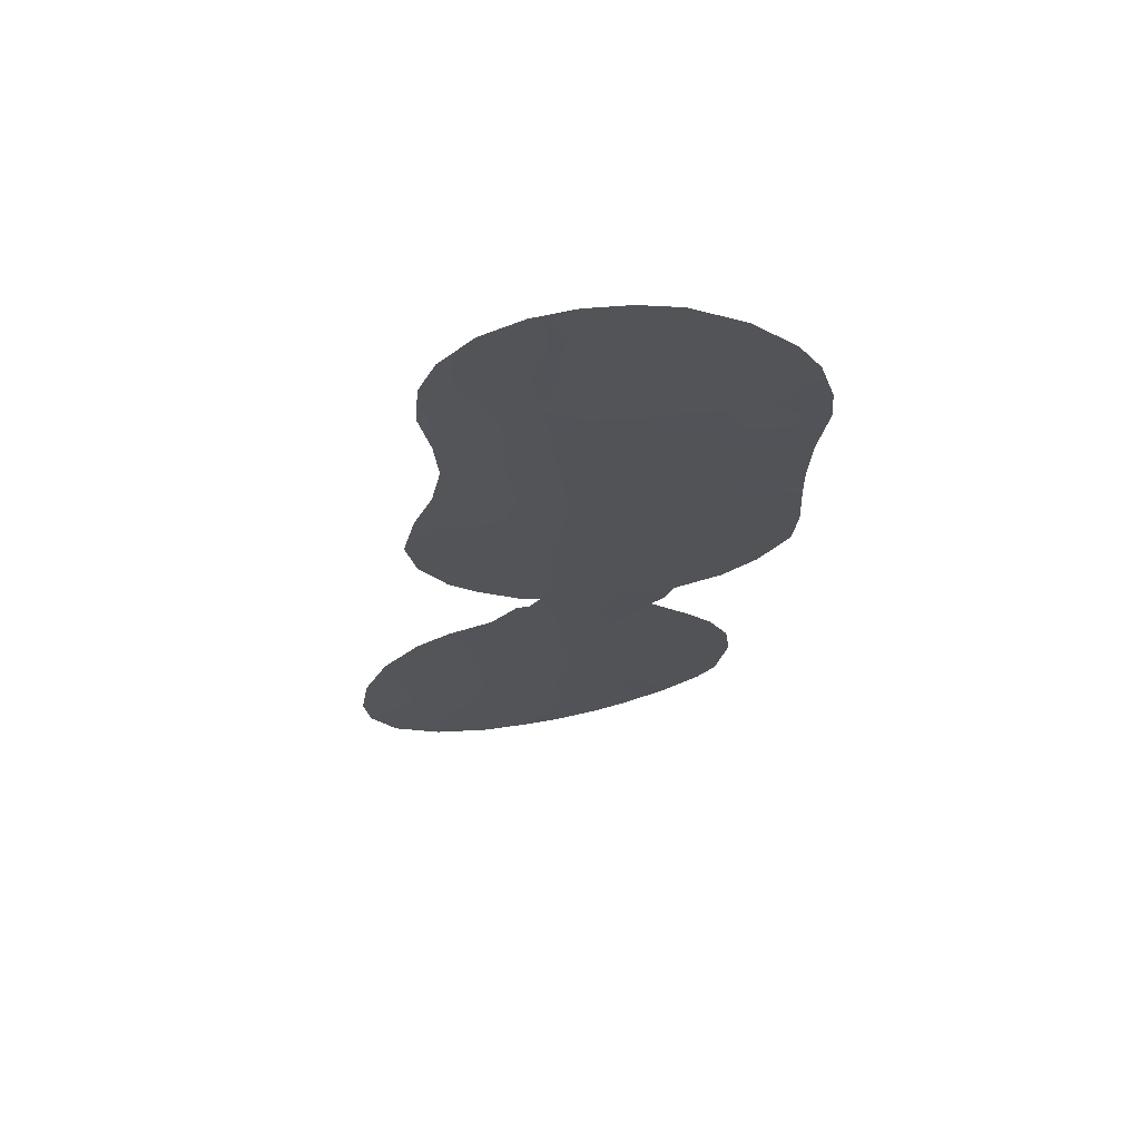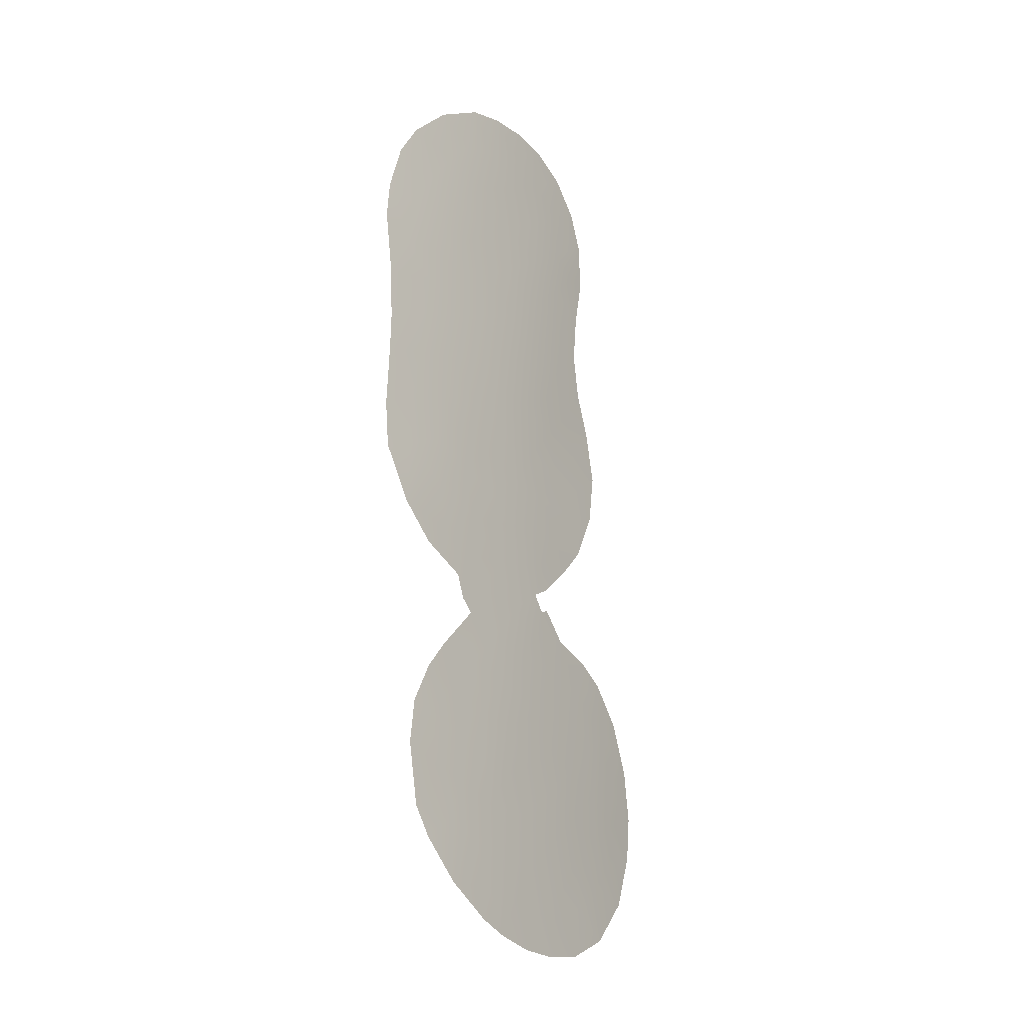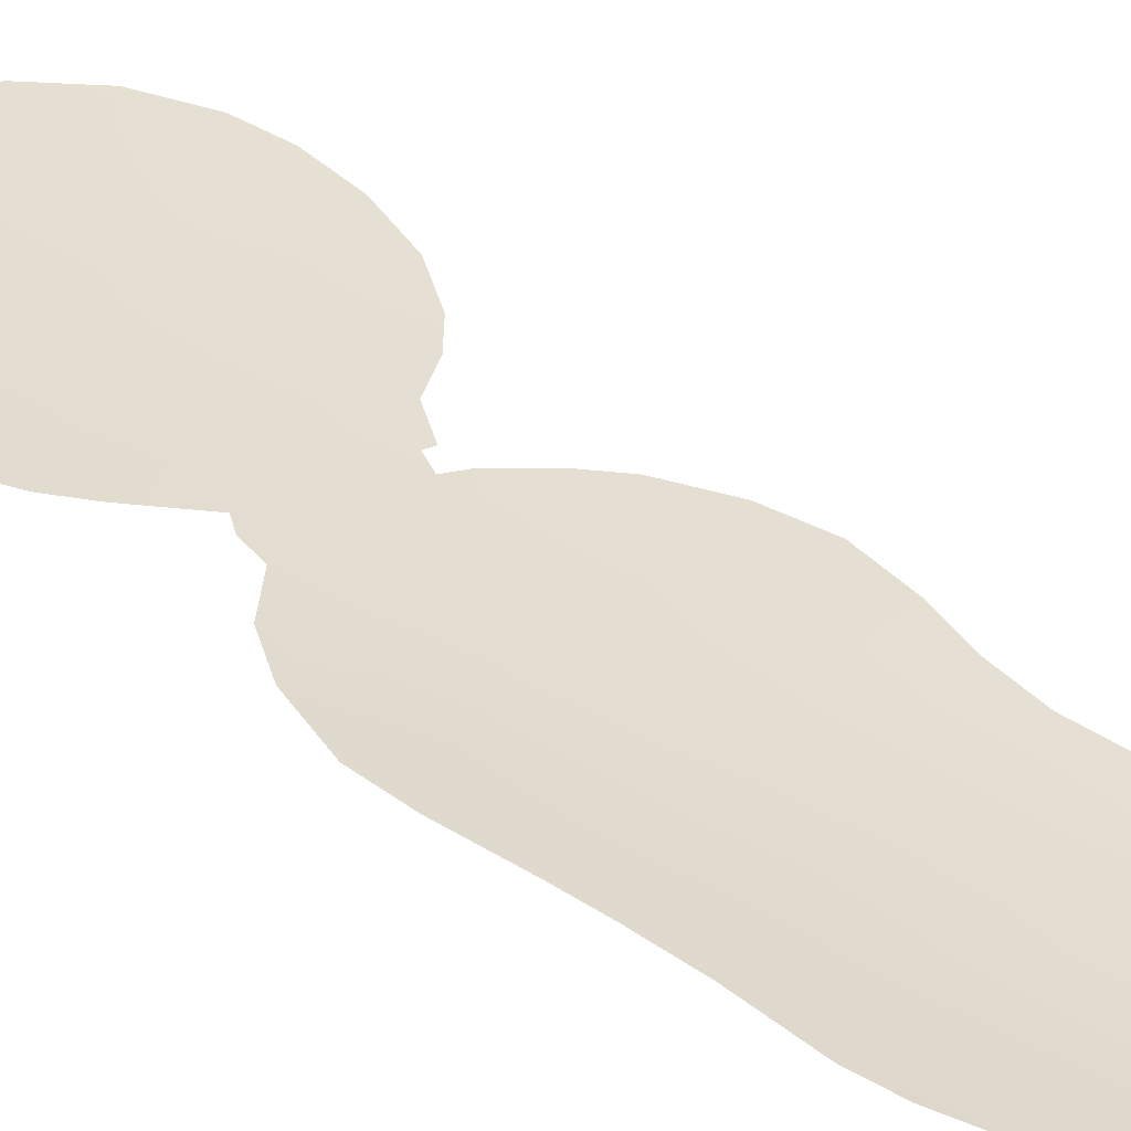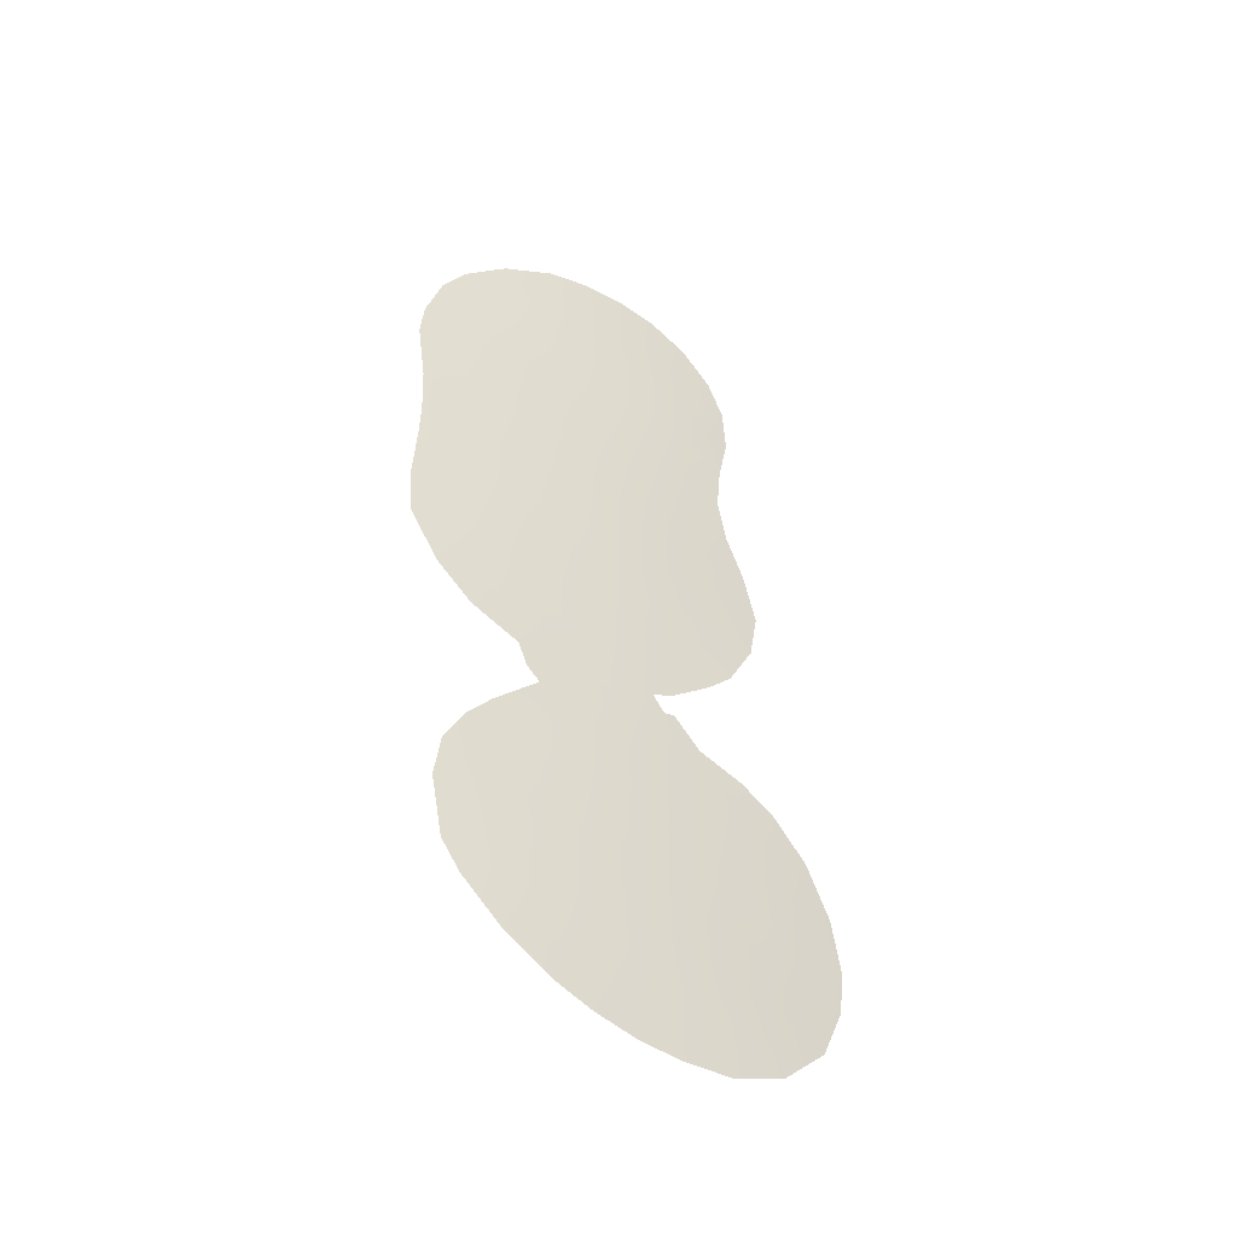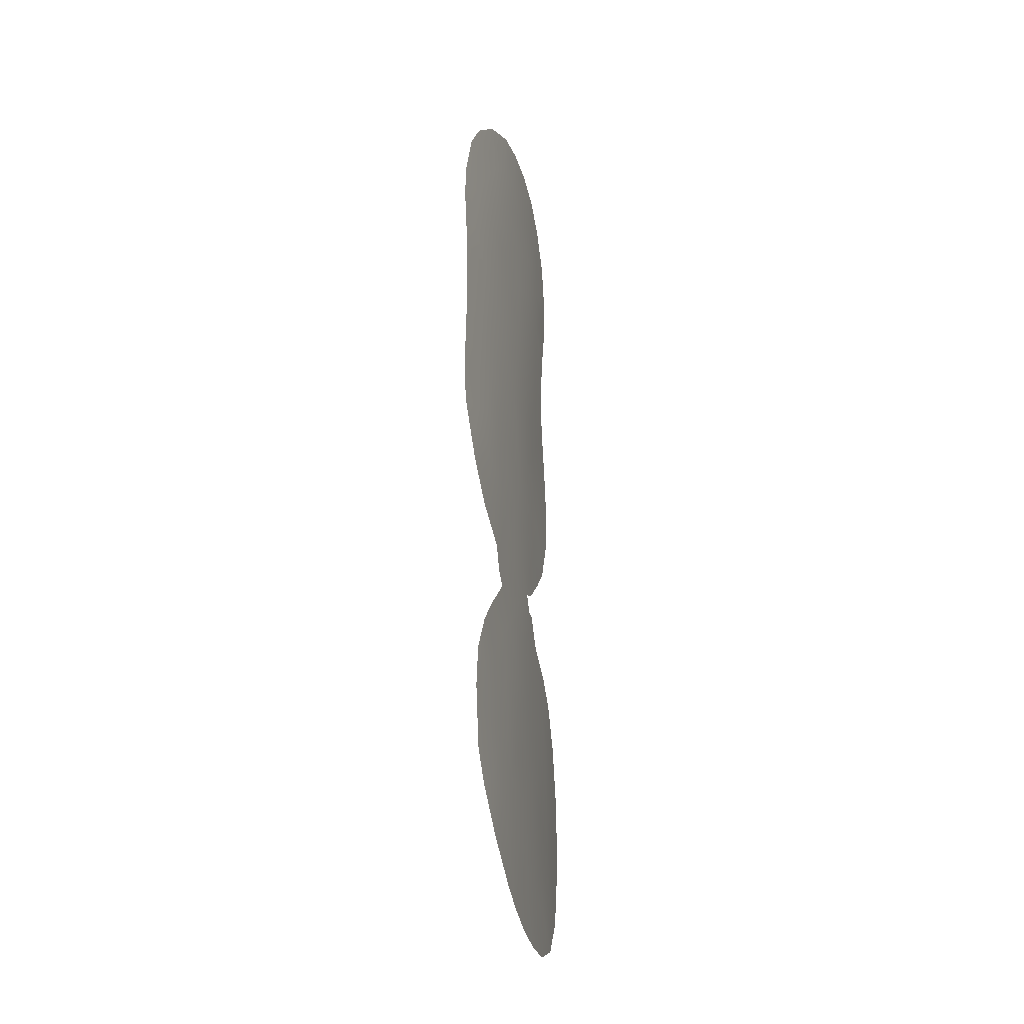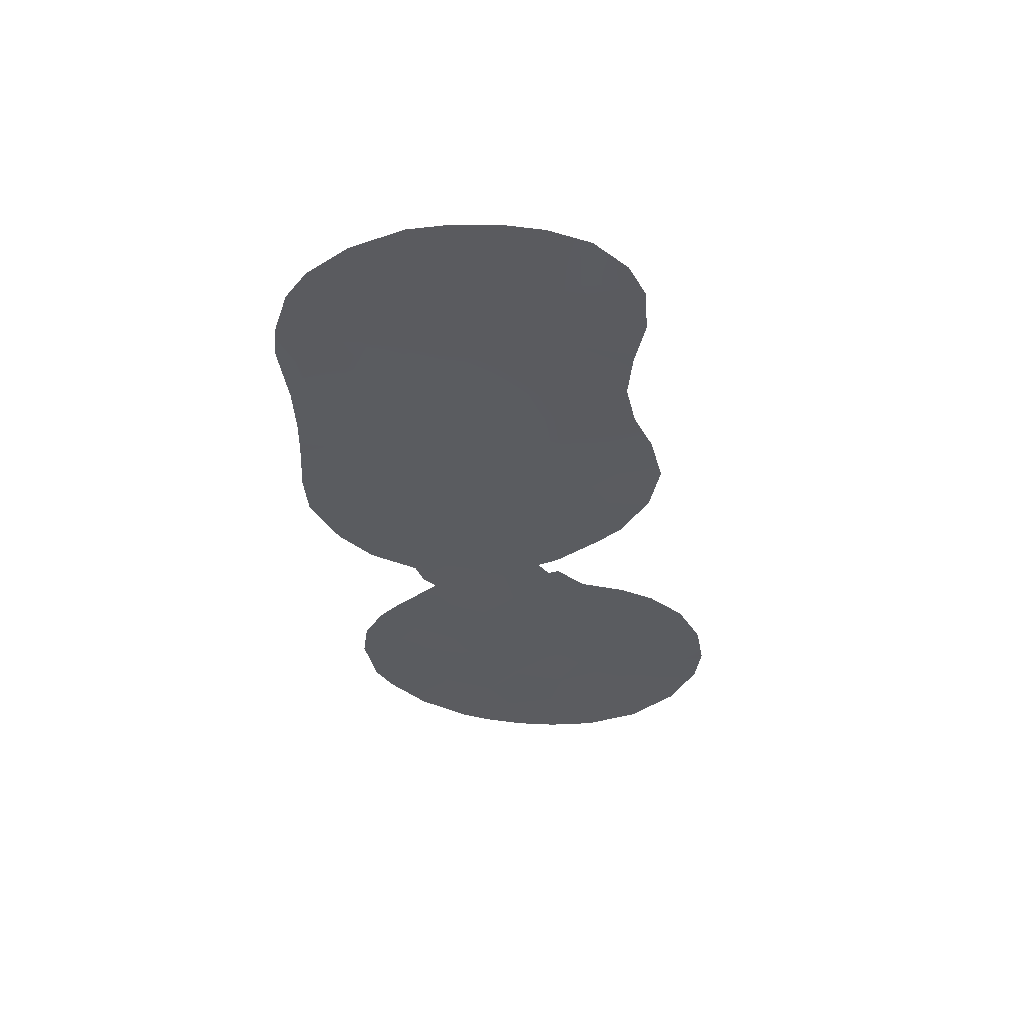
<metadata>
{"format":"obj","ext":"obj","renderer":"f3d","projection":"perspective","resolution":1024,"background":"white","views":[{"elev":66.9,"azim":-41.3,"up":"+Y"},{"elev":-22.1,"azim":92.2,"up":"+Y"},{"elev":63.1,"azim":122.0,"up":"+Z"},{"elev":-47.7,"azim":112.3,"up":"+Y"},{"elev":-31.9,"azim":70.1,"up":"+Y"},{"elev":55.7,"azim":150.0,"up":"+Y"}]}
</metadata>
<code>
v -47.44 25.55 23.74
v -55.89 3.073 18.27
v -53.73 24.83 19.34
v -50.68 22.49 21.44
v -59.43 1.112 16.24
v -55.02 5.17 18.79
v -50.18 15.81 21.82
v -53.72 -3.96 19.58
v -55.11 -2.464 18.72
v -56.27 17.9 17.99
v -50.35 -3.269 21.73
v -52.19 23.57 20.39
v -53.65 0.5206 19.63
v -53.75 28.91 19.25
v -49 2.625 22.65
v -51.32 -1.663 21.08
v -56.43 0.8863 17.97
v -50.4 18.09 21.65
v -54.7 18.07 18.89
v -50.25 26.76 21.64
v -49.5 23.52 22.24
v -56.58 -0.994 17.88
v -50.77 7.3 21.48
v -52.15 10.87 20.55
v -56.47 25.34 17.65
v -51.95 -6.884 20.68
v -50.83 -6.418 21.38
v -57.14 11.33 17.48
v -56.26 10.23 18.04
v -49.28 7.527 22.46
v -49.57 6.596 22.26
v -54.83 7.777 18.89
v -54.45 7.616 19.11
v -58.43 -6.079 16.78
v -50.03 6.097 21.96
v -45.39 23.97 25.32
v -47.31 -2.626 23.84
v -48.55 4.273 22.96
v -45.59 16.23 25.15
v -60.11 -4.23 15.9
v -60.85 1.894 15.5
v -45.47 13.65 25.23
v -45.27 22.45 25.4
v -55.82 6.676 18.32
v -49.17 -5.245 22.49
v -58.1 13.44 16.91
v -54.77 8.718 18.92
v -61.18 -0.1968 15.34
v -58.64 5.434 16.67
v -45.59 11.81 25.12
v -47.91 -3.737 23.4
v -53.91 30.86 19.1
v -55.35 30.21 18.24
v -57.16 27.43 17.23
v -56.51 -7.051 17.89
v -54.03 8.271 19.38
v -52.49 31.06 20.01
v -51.05 30.92 20.99
v -53.39 -7.224 19.78
v -49.7 30.49 21.96
v -46.61 27.53 24.35
v -45.9 26.05 24.94
v -45.61 17.75 25.12
v -57.98 17.71 17
v -56.9 21.34 17.54
v -47.67 8.396 23.57
v -47.77 3.119 23.49
v -57.28 19.47 17.37
v -58.45 15.57 16.74
v -47.09 1.514 23.97
v -49 19.47 22.63
v -50.56 20.33 21.53
v -53.79 11.27 19.5
v -55.41 24.09 18.32
v -51.95 3.696 20.67
v -52.34 1.678 20.44
v -54.34 6.675 19.19
v -57.1 14.46 17.49
v -53.26 5.296 19.86
v -58.26 -3.724 16.9
v -47.95 1.189 23.35
v -48.28 -0.8211 23.12
v -46.9 -0.2334 24.09
v -47.44 22.08 23.75
v -56.52 28.91 17.56
v -55.58 21.98 18.29
v -49.29 0.7659 22.44
v -59.05 3.197 16.46
v -48.34 15.34 23.11
v -51.59 17.03 20.86
v -55.29 26.08 18.33
v -59.4 -2.628 16.3
v -57.8 2.151 17.17
v -50.27 4.095 21.8
v -48.04 13.27 23.32
v -46.7 12.28 24.3
v -49 21.71 22.61
v -59.96 3.953 15.96
v -52.01 25.67 20.47
v -46.62 23.75 24.34
v -48.18 23.59 23.19
v -55.51 19.77 18.38
v -47.97 29.22 23.27
v -45.55 19.83 25.18
v -47.23 18.71 23.91
v -48.59 9.314 22.94
v -47.03 16.72 24.05
v -50.6 2.183 21.57
v -50.84 0.2592 21.39
v -46.53 9.726 24.39
v -53.92 22.75 19.28
v -56.82 -2.962 17.74
v -53.23 -1.737 19.89
v -48.81 17.38 22.76
v -58.19 -1.692 16.98
v -58.03 0.2224 17.05
v -52.82 7.284 20.13
v -52.06 27.76 20.38
v -53.98 2.964 19.41
v -49.04 25.21 22.55
v -52.66 -5.457 20.24
v -48.81 -2.824 22.76
v -54.94 -0.4218 18.84
v -49.73 -1.223 22.14
v -54.22 21 19.13
v -54.16 -5.732 19.32
v -54.84 -7.278 18.88
v -49.3 14.03 22.43
v -53.64 26.89 19.35
v -57.42 6.176 17.37
v -50.6 24.52 21.47
v -48.2 11.2 23.19
v -49.53 12.41 22.28
v -52.04 -3.553 20.63
v -50.8 28.94 21.2
v -55.46 -4.922 18.54
v -56.79 16.08 17.69
v -49.39 28.45 22.22
v -50.77 13.81 21.45
v -61.01 -2.008 15.45
v -51.59 8.956 20.95
v -57 23.32 17.43
v -57.32 25.41 17.18
v -54.54 9.812 19.06
v -52.6 13.12 20.24
v -55.61 14.66 18.4
v -52.05 15.3 20.58
v -55.07 16.44 18.7
v -53.84 14.97 19.44
v -56.33 12.93 17.95
v -55.31 28.06 18.28
v -51.03 12.15 21.28
v -52.19 -0.2337 20.53
v -46.79 14.56 24.26
v -47.46 20.5 23.74
v -50.09 8.644 21.94
v -50.17 10.47 21.85
v -52.42 21.21 20.26
v -51.53 5.65 20.96
v -48.41 27.14 22.97
v -53.22 17.14 19.8
v -51.13 -5.107 21.21
v -55.45 11.36 18.5
v -52.37 29.69 20.12
v -54.6 13.02 19
v -56.85 -4.979 17.7
v -59.55 -0.8308 16.22
v -51.97 18.9 20.58
v -53.2 9.354 19.89
v -57.11 4.519 17.56
v -53.7 19.36 19.48
v -55.1 1.537 18.74
v -46.34 21.85 24.59
f 150 163 28
f 31 156 30
f 97 72 4
f 75 159 94
f 167 92 140
f 84 155 97
f 84 100 173
f 144 169 56
f 129 118 99
f 151 54 85
f 77 117 79
f 106 30 156
f 12 111 3
f 57 164 52
f 82 124 87
f 86 74 111
f 121 126 8
f 76 109 153
f 95 132 133
f 22 112 115
f 146 78 137
f 22 17 123
f 1 120 160
f 131 20 120
f 122 37 51
f 9 22 123
f 86 102 65
f 101 21 120
f 6 119 2
f 139 152 145
f 117 141 23
f 27 26 162
f 33 77 32
f 78 150 46
f 94 159 35
f 83 37 82
f 94 35 38
f 40 80 34
f 40 92 80
f 85 53 151
f 42 50 96
f 96 154 42
f 21 97 4
f 12 131 4
f 125 86 111
f 8 126 136
f 147 90 7
f 80 166 34
f 73 144 163
f 25 54 91
f 157 152 133
f 75 79 159
f 92 40 140
f 96 132 95
f 132 96 110
f 106 132 110
f 110 96 50
f 78 46 69
f 45 122 51
f 95 128 89
f 71 155 105
f 4 72 158
f 130 170 49
f 98 49 88
f 12 3 99
f 101 100 84
f 37 122 82
f 5 41 88
f 98 88 41
f 100 101 1
f 160 103 61
f 173 43 104
f 173 100 36
f 104 155 173
f 151 91 54
f 56 117 33
f 169 117 56
f 107 39 154
f 108 109 76
f 15 94 38
f 15 38 67
f 110 66 106
f 44 6 170
f 76 13 119
f 91 3 74
f 3 129 99
f 99 118 20
f 18 168 72
f 105 114 71
f 115 116 22
f 159 117 23
f 77 33 117
f 20 118 135
f 61 1 160
f 1 62 100
f 36 100 62
f 39 107 63
f 79 75 119
f 75 76 119
f 7 90 18
f 18 71 114
f 71 72 97
f 18 72 71
f 23 35 159
f 35 23 31
f 155 104 105
f 123 113 9
f 58 164 57
f 91 74 25
f 11 45 162
f 109 124 16
f 164 14 52
f 87 124 109
f 8 136 9
f 113 8 9
f 111 74 3
f 154 39 42
f 154 96 95
f 60 138 135
f 103 138 60
f 102 86 125
f 86 65 142
f 8 113 134
f 116 5 93
f 126 127 136
f 127 126 59
f 166 127 55
f 5 88 93
f 48 5 167
f 5 48 41
f 20 131 99
f 99 131 12
f 7 128 139
f 93 17 116
f 116 17 22
f 129 3 91
f 93 170 2
f 134 121 8
f 121 26 59
f 6 2 170
f 102 125 171
f 171 125 158
f 13 76 153
f 107 154 89
f 105 107 114
f 128 95 133
f 109 16 153
f 16 11 134
f 16 124 11
f 124 82 122
f 118 129 14
f 151 14 129
f 151 129 91
f 106 157 132
f 132 157 133
f 134 113 16
f 113 123 13
f 16 113 153
f 113 13 153
f 64 68 10
f 115 92 167
f 78 69 137
f 64 137 69
f 138 20 135
f 123 17 172
f 93 2 17
f 172 17 2
f 22 9 112
f 112 9 136
f 168 18 90
f 103 160 138
f 163 165 73
f 21 131 120
f 21 101 97
f 97 101 84
f 158 72 168
f 158 168 171
f 166 55 34
f 139 147 7
f 146 165 150
f 137 64 10
f 102 68 65
f 140 48 167
f 15 67 81
f 70 81 67
f 77 44 32
f 142 74 86
f 25 74 142
f 142 143 25
f 101 120 1
f 47 144 56
f 83 82 81
f 82 87 81
f 87 15 81
f 144 47 29
f 145 24 73
f 118 164 135
f 164 58 135
f 141 157 156
f 165 145 73
f 14 53 52
f 6 77 79
f 6 79 119
f 147 139 145
f 145 152 24
f 117 169 141
f 7 114 89
f 133 152 139
f 146 137 148
f 161 90 147
f 15 108 94
f 77 6 44
f 10 148 137
f 148 10 19
f 146 148 149
f 102 19 10
f 149 161 147
f 131 21 4
f 128 7 89
f 45 11 122
f 19 171 161
f 102 10 68
f 149 147 145
f 26 121 162
f 78 146 150
f 107 89 114
f 149 148 161
f 19 161 148
f 149 165 146
f 165 149 145
f 94 108 75
f 75 108 76
f 87 109 108
f 150 28 46
f 15 87 108
f 25 143 54
f 28 163 29
f 14 151 53
f 144 73 169
f 24 141 169
f 133 139 128
f 121 59 126
f 106 66 30
f 105 104 63
f 156 31 23
f 107 105 63
f 166 136 127
f 62 1 61
f 81 70 83
f 80 112 166
f 135 58 60
f 155 71 97
f 18 114 7
f 156 23 141
f 168 90 161
f 24 157 141
f 4 158 12
f 158 111 12
f 117 159 79
f 13 123 172
f 158 125 111
f 154 95 89
f 11 124 122
f 13 172 119
f 138 160 20
f 160 120 20
f 161 171 168
f 152 157 24
f 156 157 106
f 11 162 134
f 162 121 134
f 163 144 29
f 164 118 14
f 150 165 163
f 166 112 136
f 167 116 115
f 162 45 27
f 167 5 116
f 170 130 44
f 80 92 115
f 80 115 112
f 24 169 73
f 170 88 49
f 88 170 93
f 102 171 19
f 119 172 2
f 173 155 84
f 43 173 36

</code>
